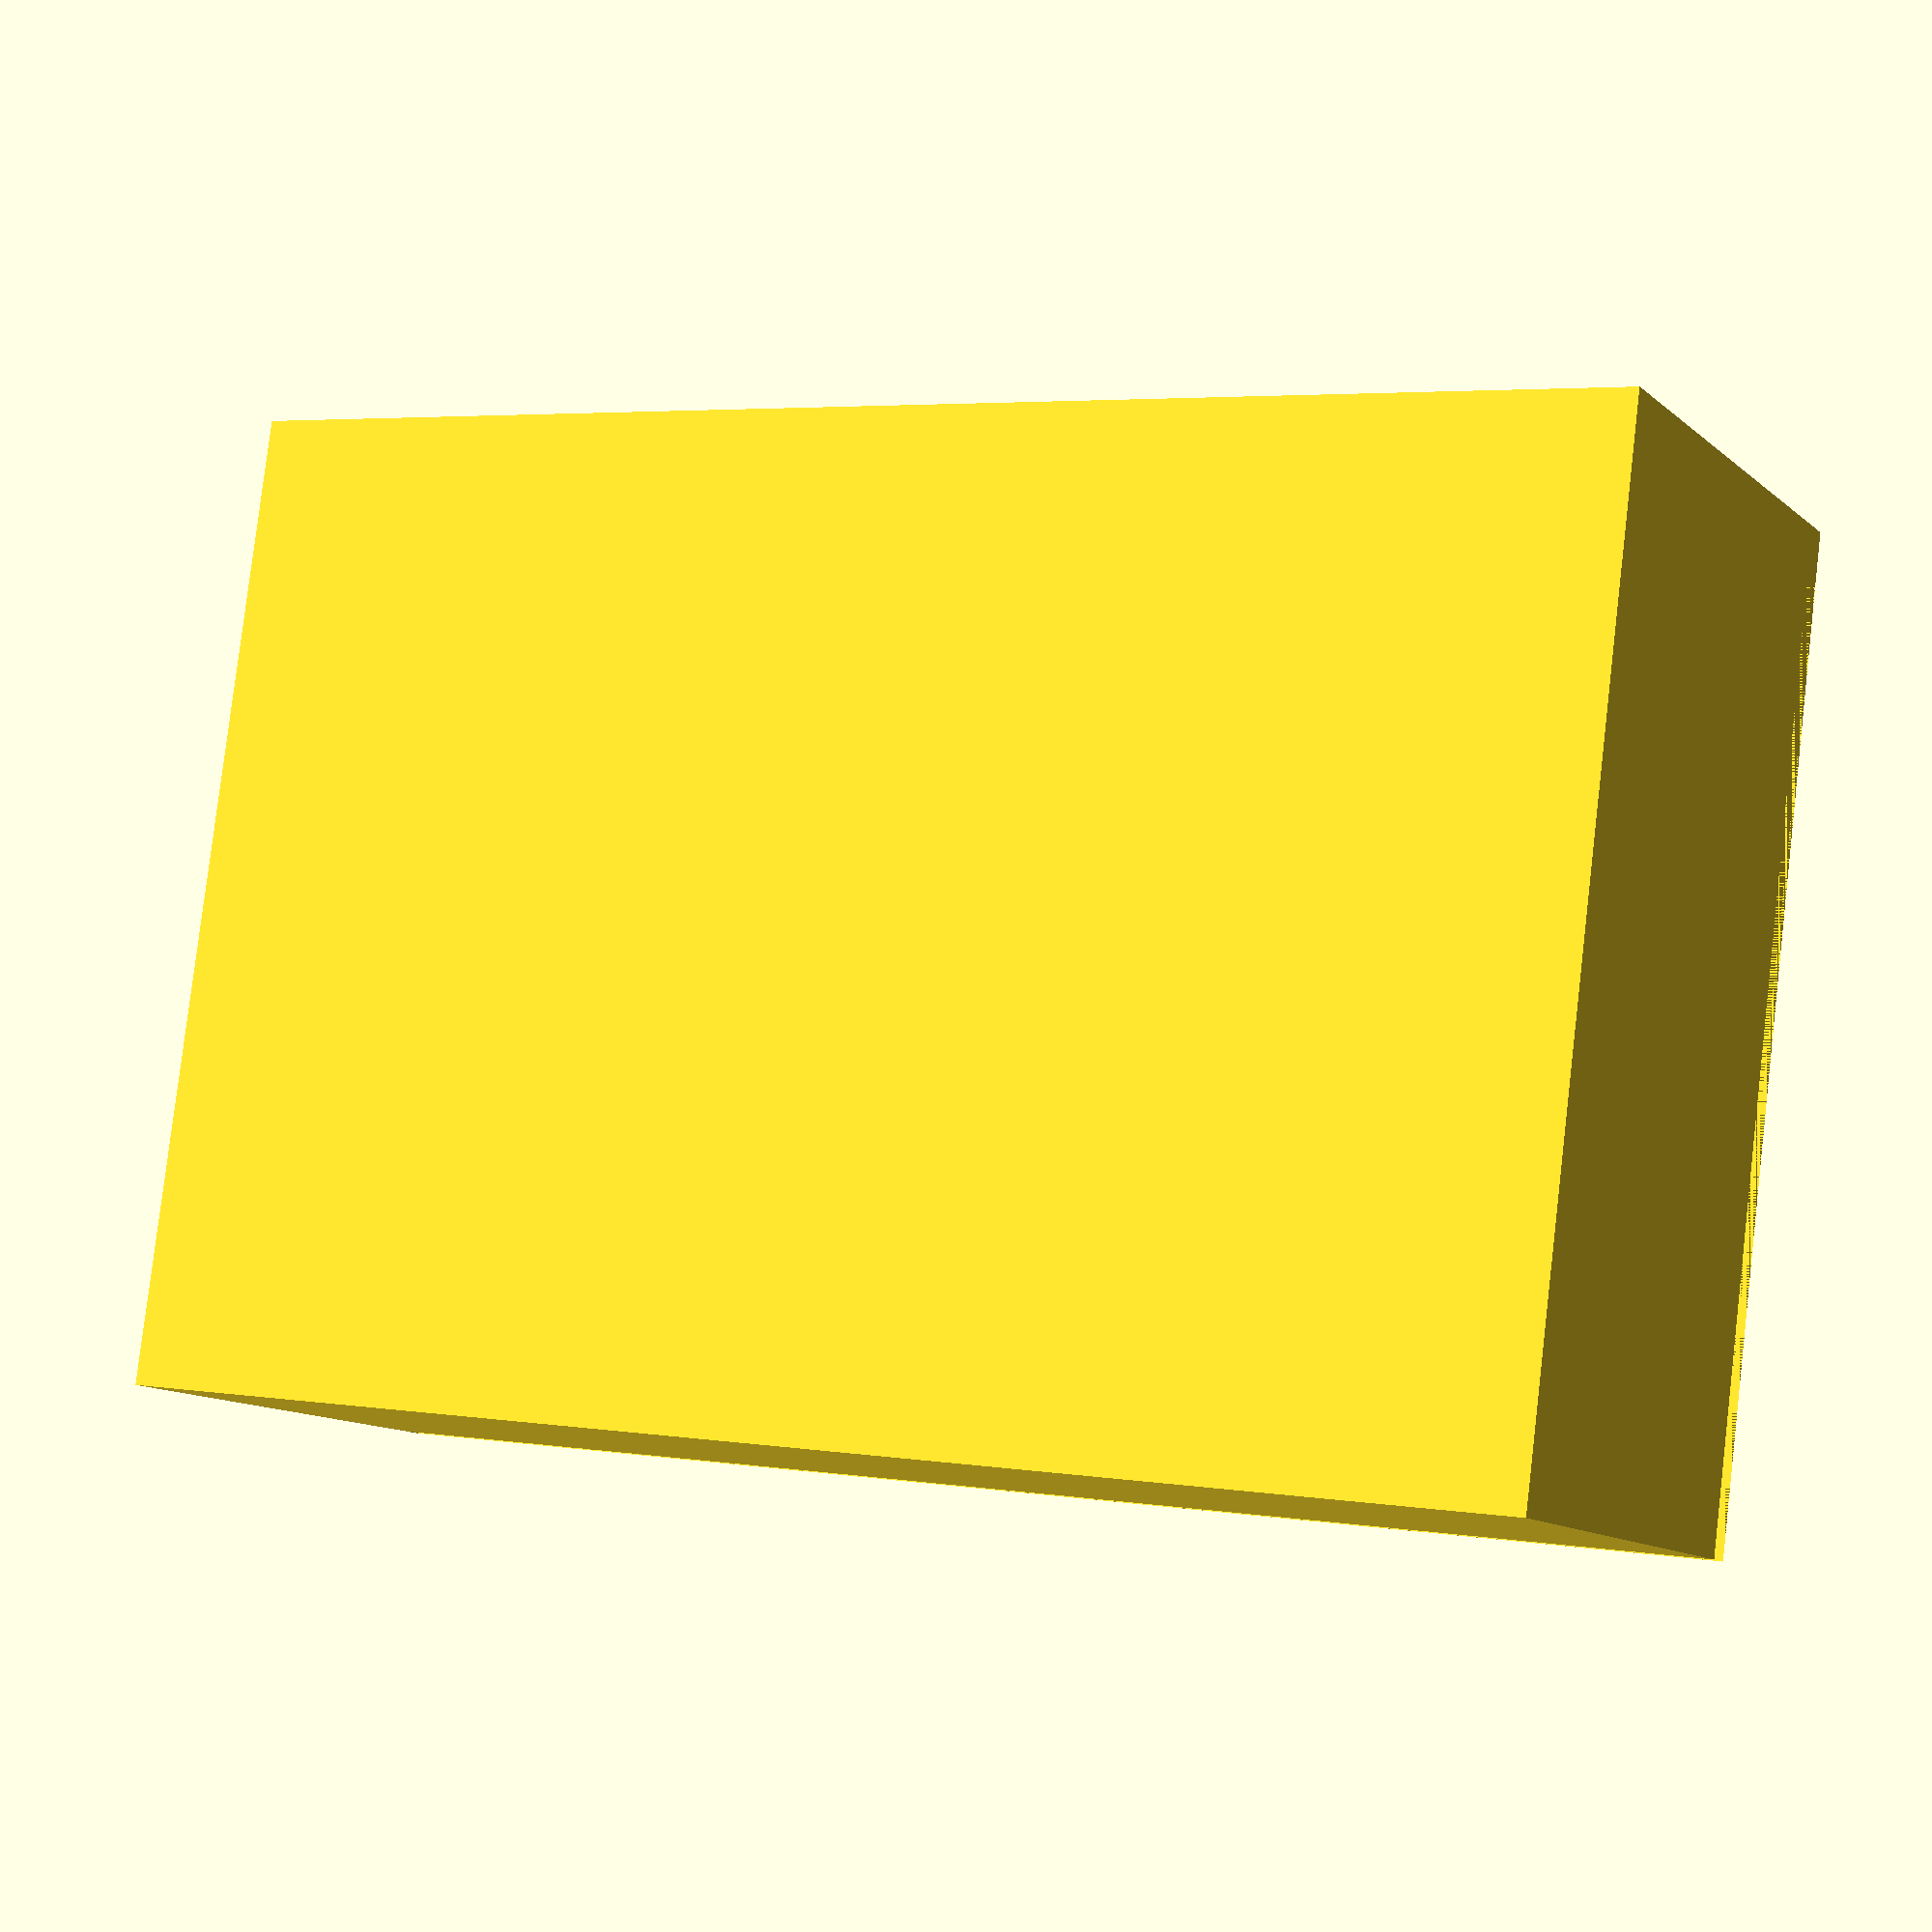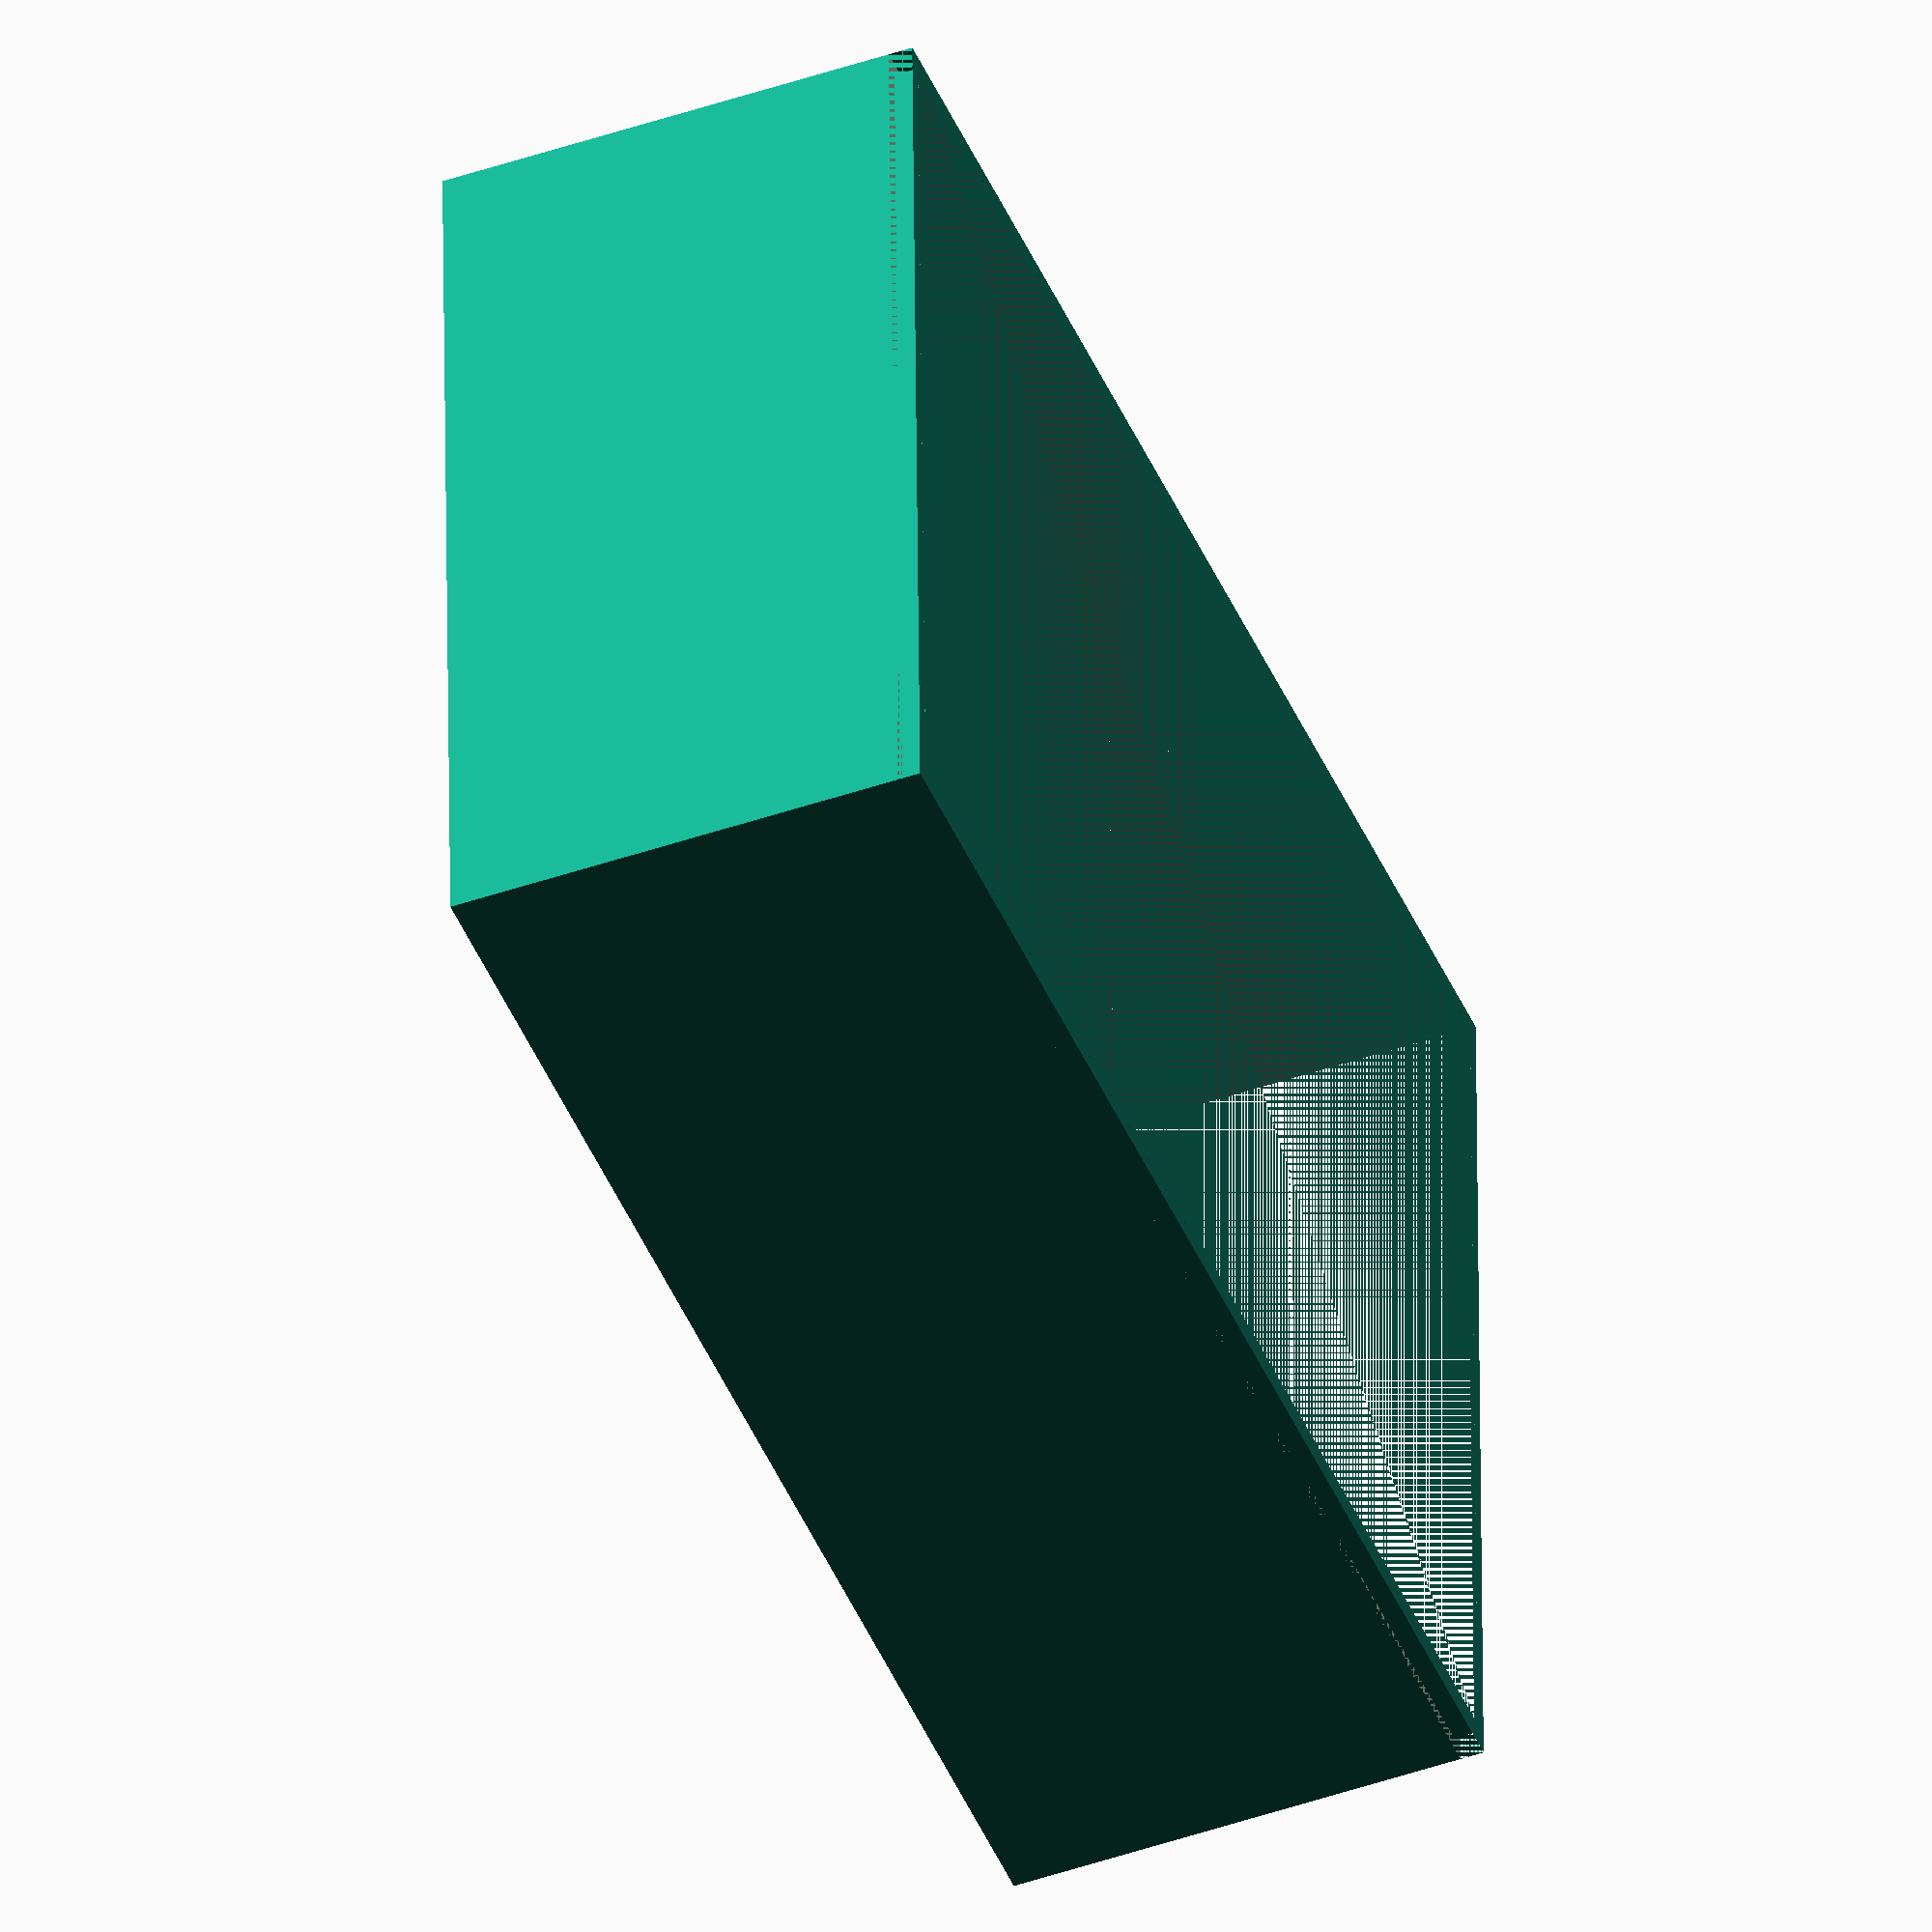
<openscad>
// ============================================================================
// Modular Storage Container
// Purpose: Box with optional dividers and stack lips.
// Units: millimetres (mm)
// ============================================================================

/* ----------------------------- USER PARAMETERS -------------------------------- */
box_length = 120;         // box length (mm)
box_width = 80;           // box width (mm)
box_height = 40;          // box height (mm)
wall_thickness = 2;       // wall thickness (mm)
dividers_enabled = true;  // include dividers
divider_count = 2;        // number of dividers
stackable = true;         // include stacking lips
clearance = 0.25;         // fit tolerance

/* ------------------------- Assertions & Limits ---------------------------- */
assert(box_length > 0 && box_width > 0 && box_height > 0, "box dims > 0");
assert(wall_thickness >= 0, "wall_thickness ≥ 0");
assert(divider_count >= 0, "divider_count ≥ 0");

/* ------------------------- Derived Measurements --------------------------- */
inner_length = box_length - 2*wall_thickness;
inner_width  = box_width  - 2*wall_thickness;
inner_height = box_height - wall_thickness;

/* ------------------------------ Modules ---------------------------------- */
module storage_box_modular() {
  difference() {
    // Outer shell
    cube([box_length, box_width, box_height], center=false);

    // Hollow
    if (wall_thickness > 0) {
      translate([wall_thickness, wall_thickness, wall_thickness])
        cube([inner_length, inner_width, inner_height], center=false);
    }

    // Stack lip (simple ledge)
    if (stackable) {
      translate([0,0,box_height - 2])
        difference() {
          cube([box_length, box_width, 2], center=false);
          translate([1.2,1.2,-0.5]) cube([box_length - 2.4, box_width - 2.4, 3], center=false);
        }
    }

    // Dividers (vertical in length direction)
    if (dividers_enabled && divider_count > 0 && inner_length > 10) {
      pitch = inner_length / (divider_count + 1);
      for (i = [1:divider_count]) {
        translate([wall_thickness + i*pitch - 0.5, wall_thickness, wall_thickness])
          cube([1.0, inner_width, inner_height], center=false);
      }
    }
  }
}

/* --------------------------------- Call ---------------------------------- */
storage_box_modular();

/* ============================== HOW TO PRINT / ORIENT ============================== */
// Print orientation: Bottom down on build plate
// Supports: None needed
// Layer height: 0.2-0.3mm
// Infill: 15-20% for light storage use
// Print speed: Normal (50mm/s)
// Post-processing: Test stacking fit if using stackable feature
</openscad>
<views>
elev=191.8 azim=172.4 roll=331.9 proj=p view=solid
elev=45.3 azim=358.8 roll=291.8 proj=o view=solid
</views>
